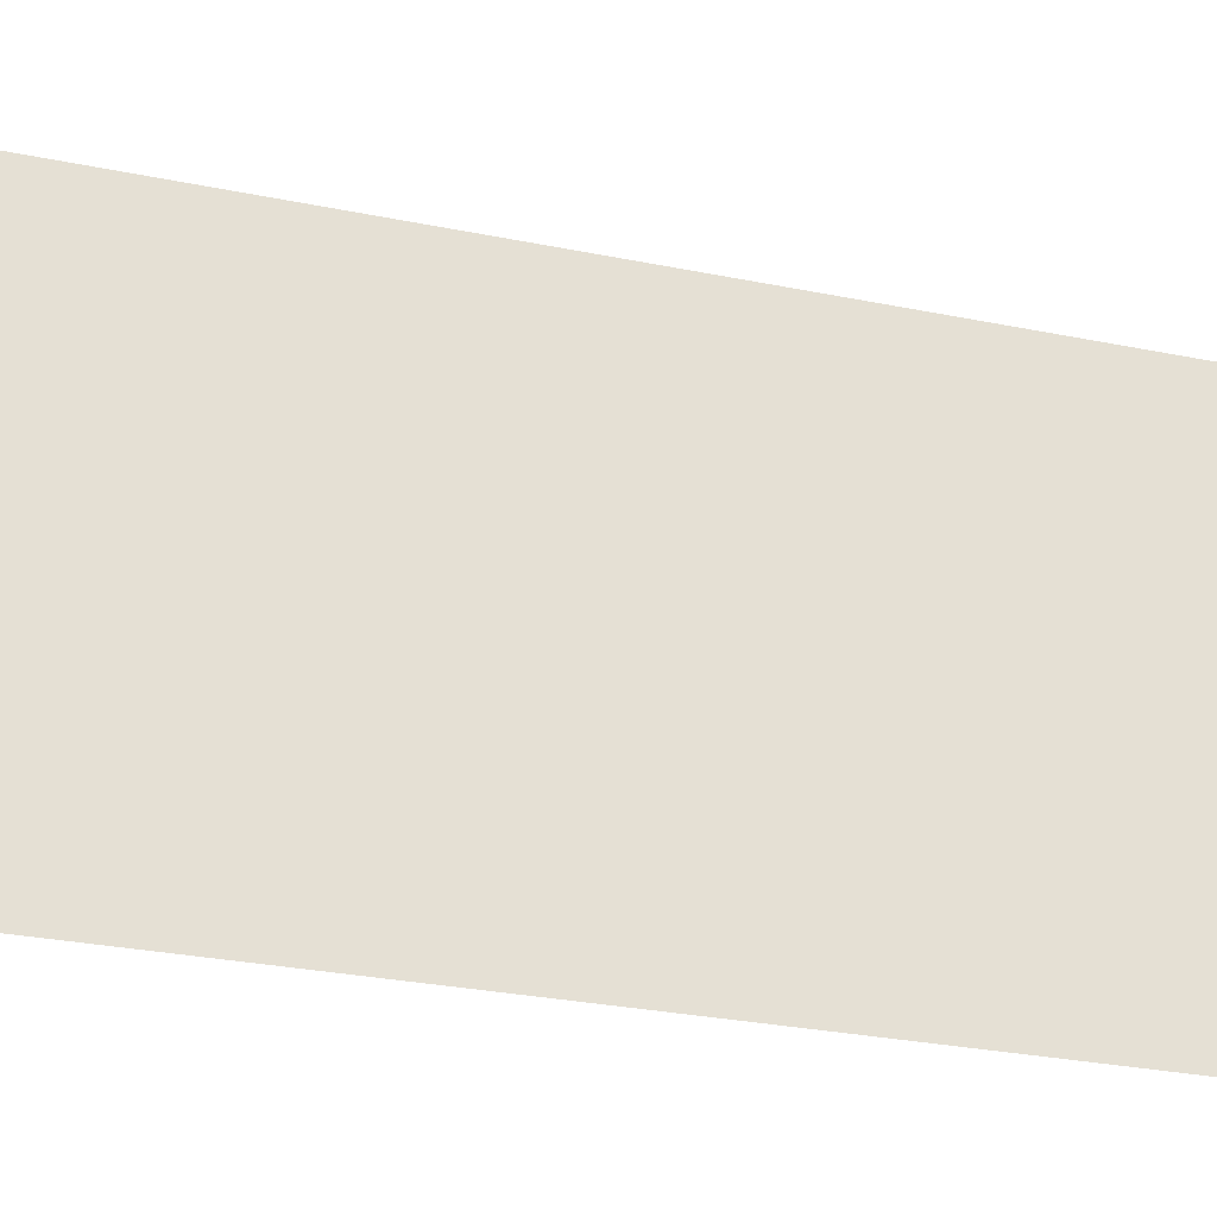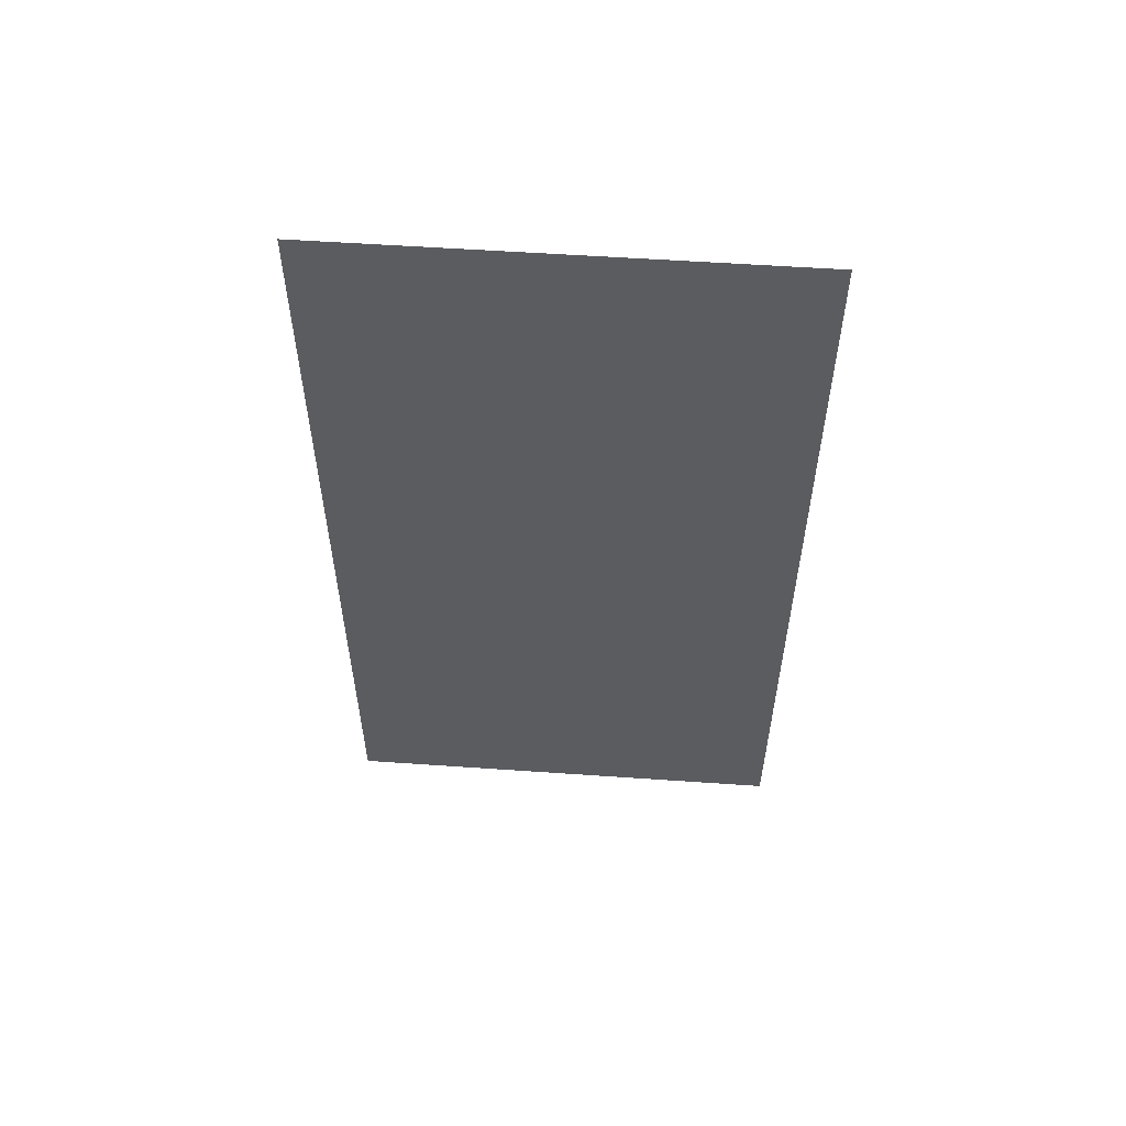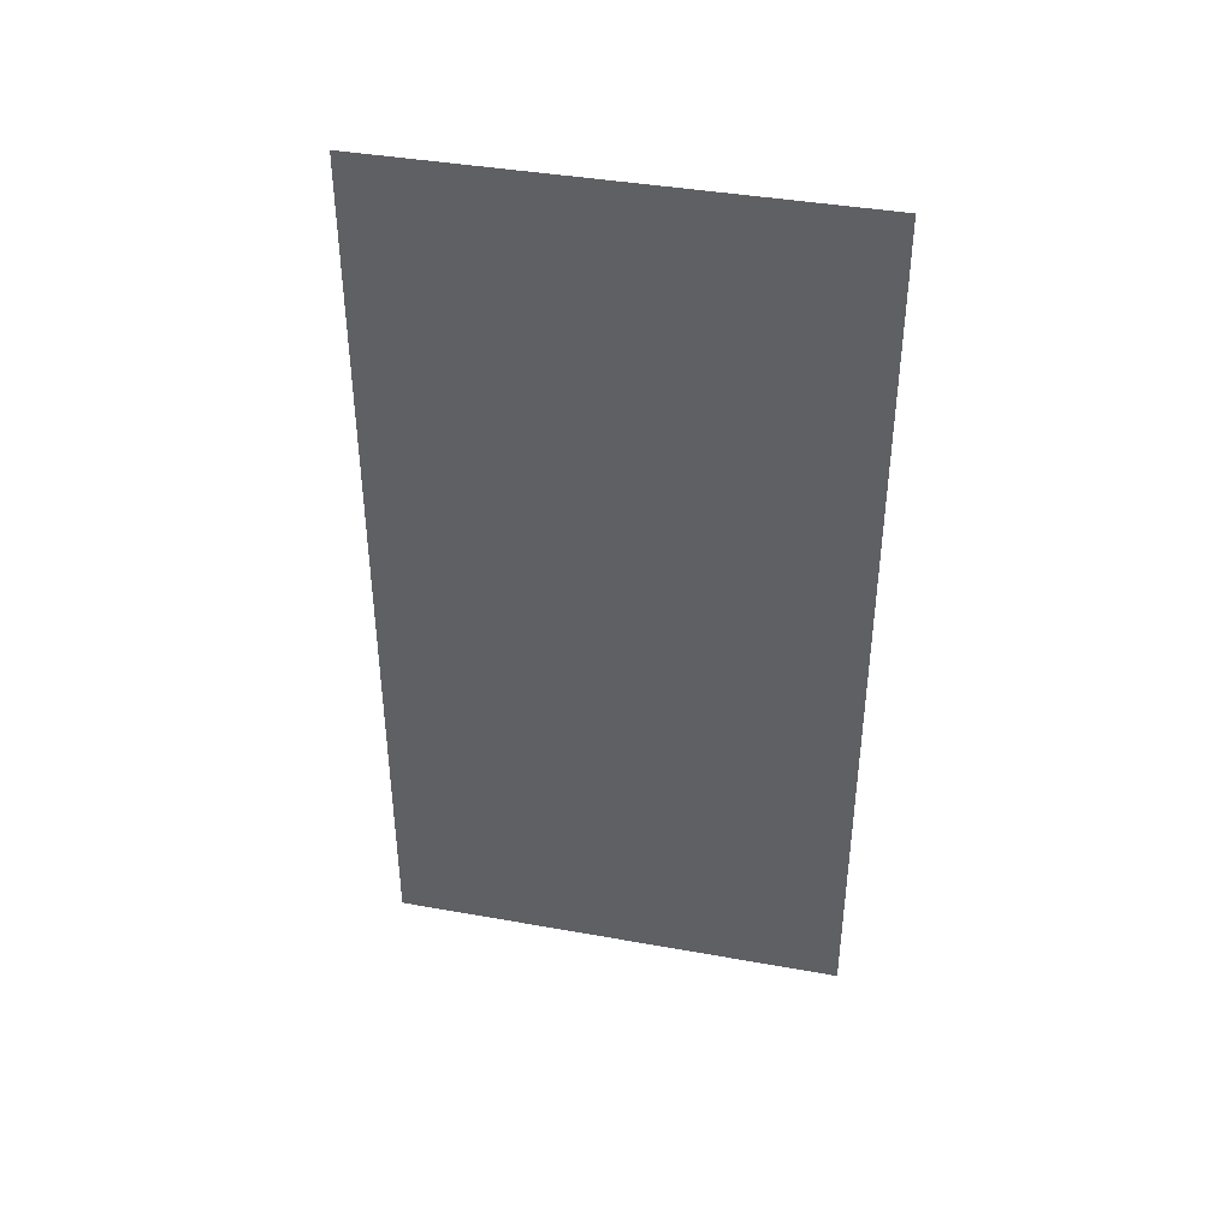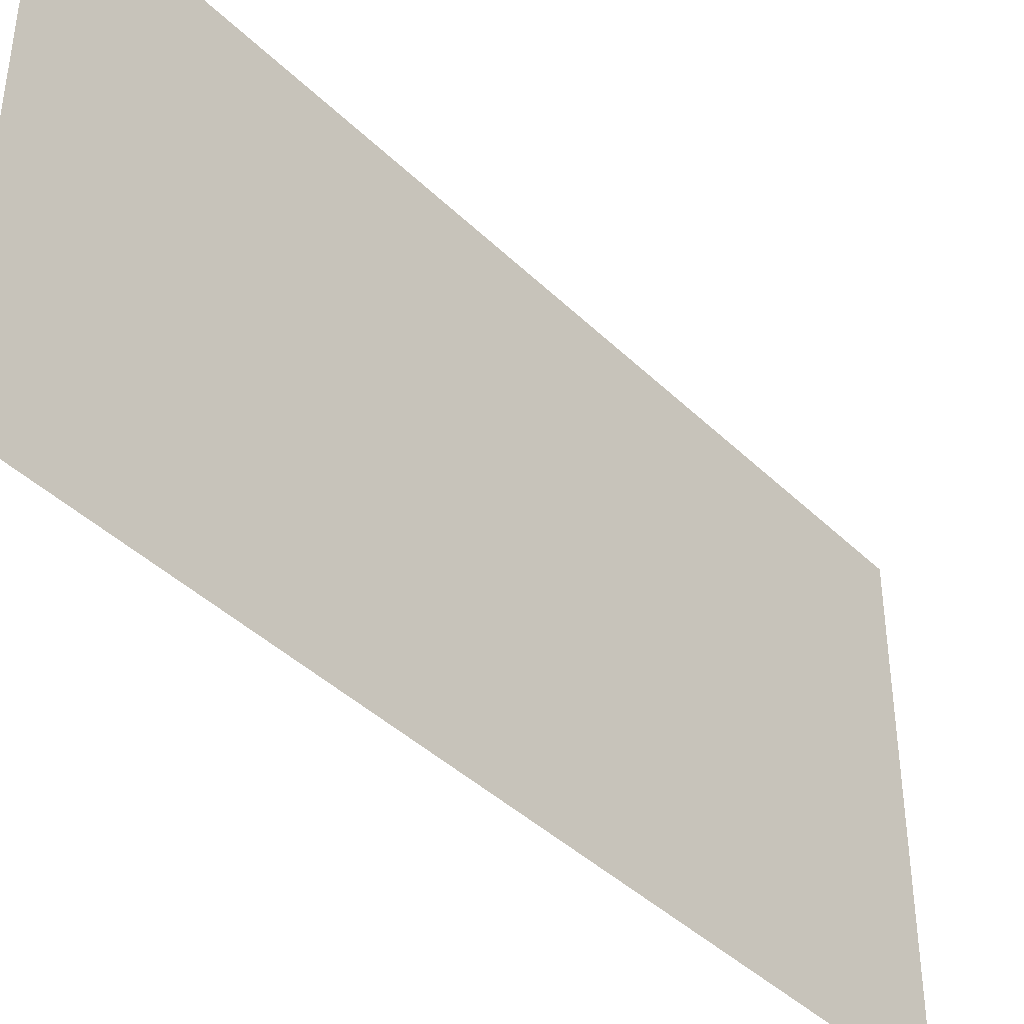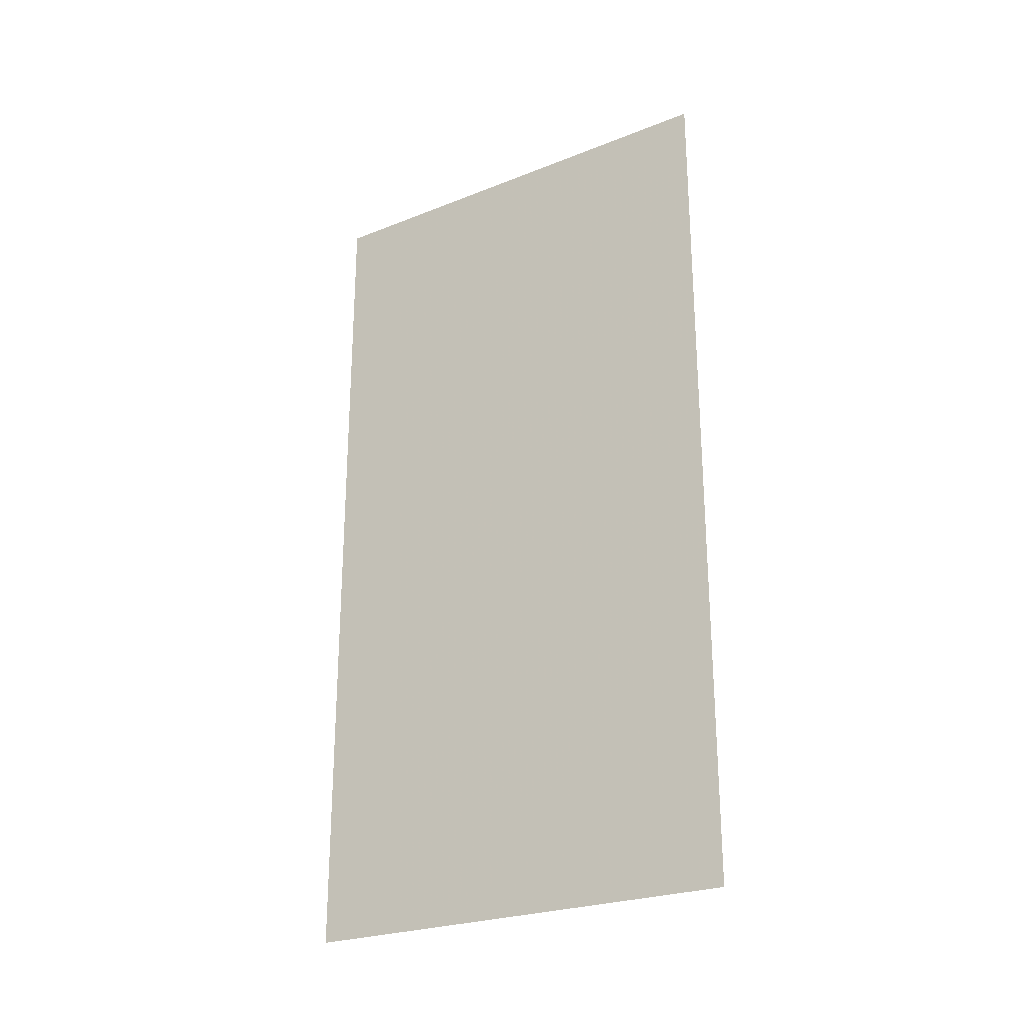
<metadata>
{"format":"obj","ext":"obj","renderer":"f3d","projection":"perspective","resolution":1024,"background":"white","views":[{"elev":-29.3,"azim":-106.8,"up":"+Y"},{"elev":55.7,"azim":94.1,"up":"+Z"},{"elev":40.3,"azim":-77.6,"up":"+Z"},{"elev":-41.0,"azim":40.5,"up":"+Y"},{"elev":-25.3,"azim":-57.5,"up":"+Z"}]}
</metadata>
<code>
v -21.46 -12.46 0
v -21.46 -11.41 0
v -21.46 -12.46 2
v -21.46 -11.41 2
f 1 2 3
f 2 3 4

</code>
